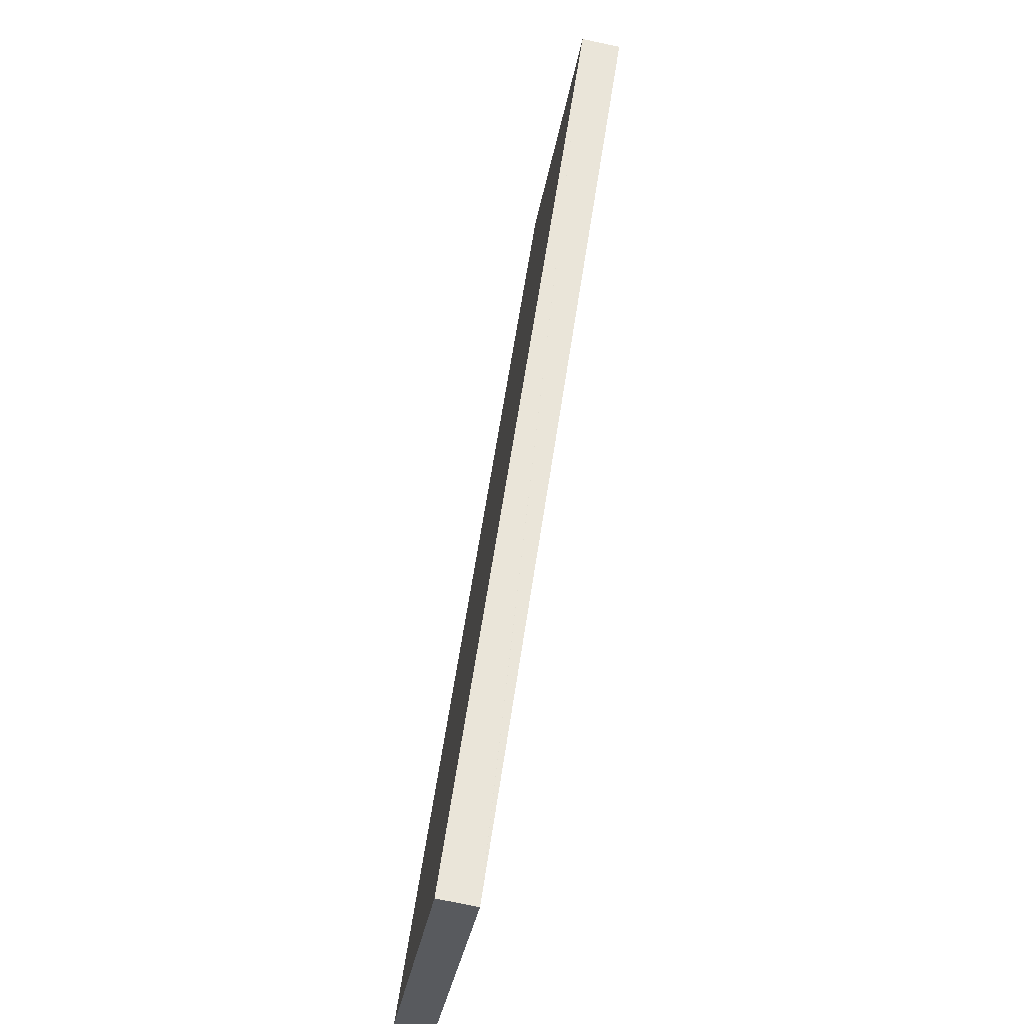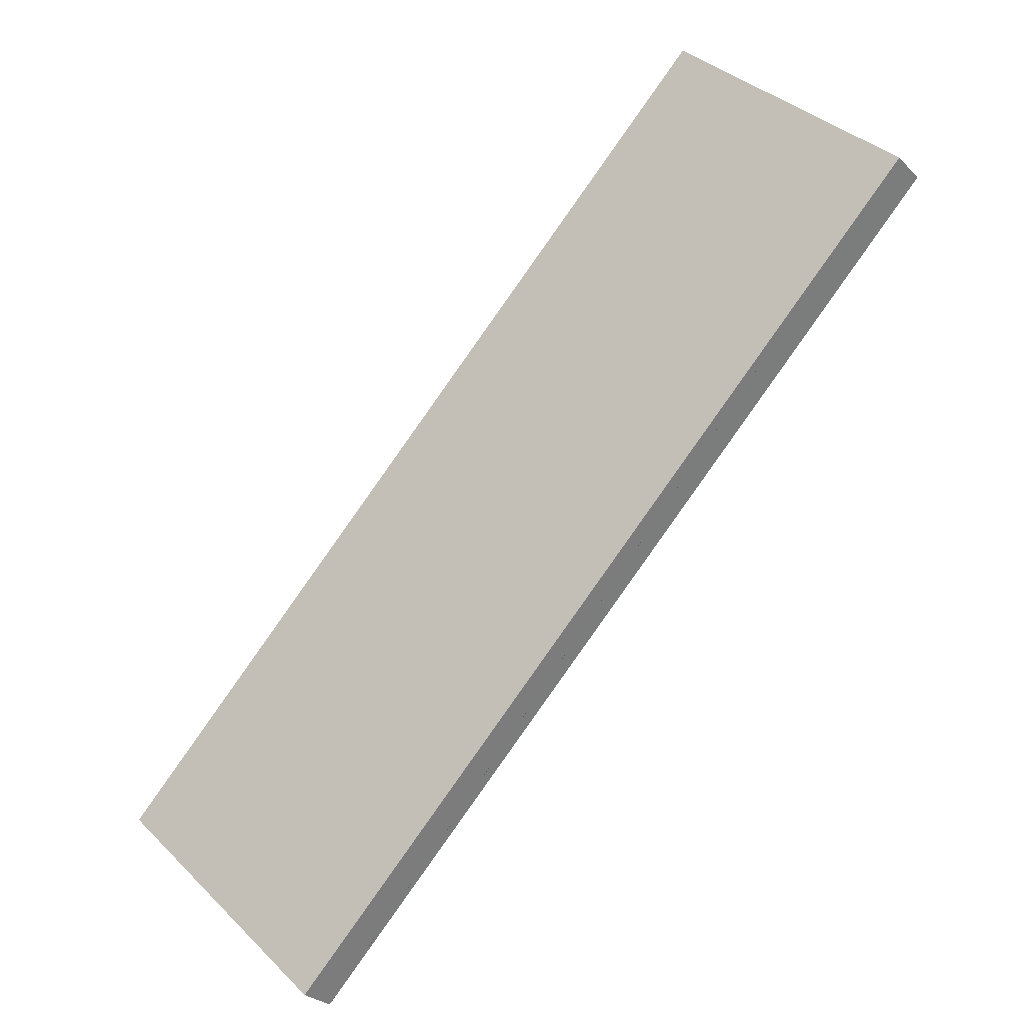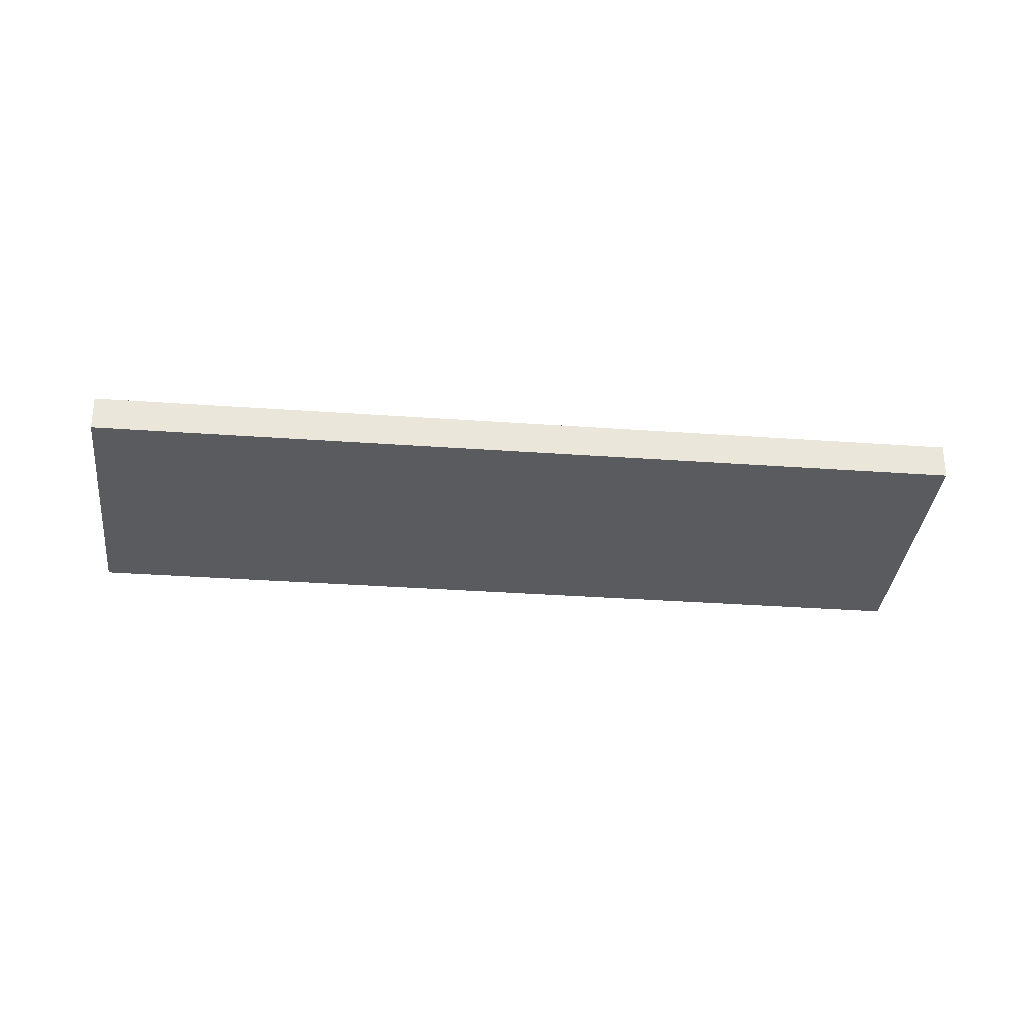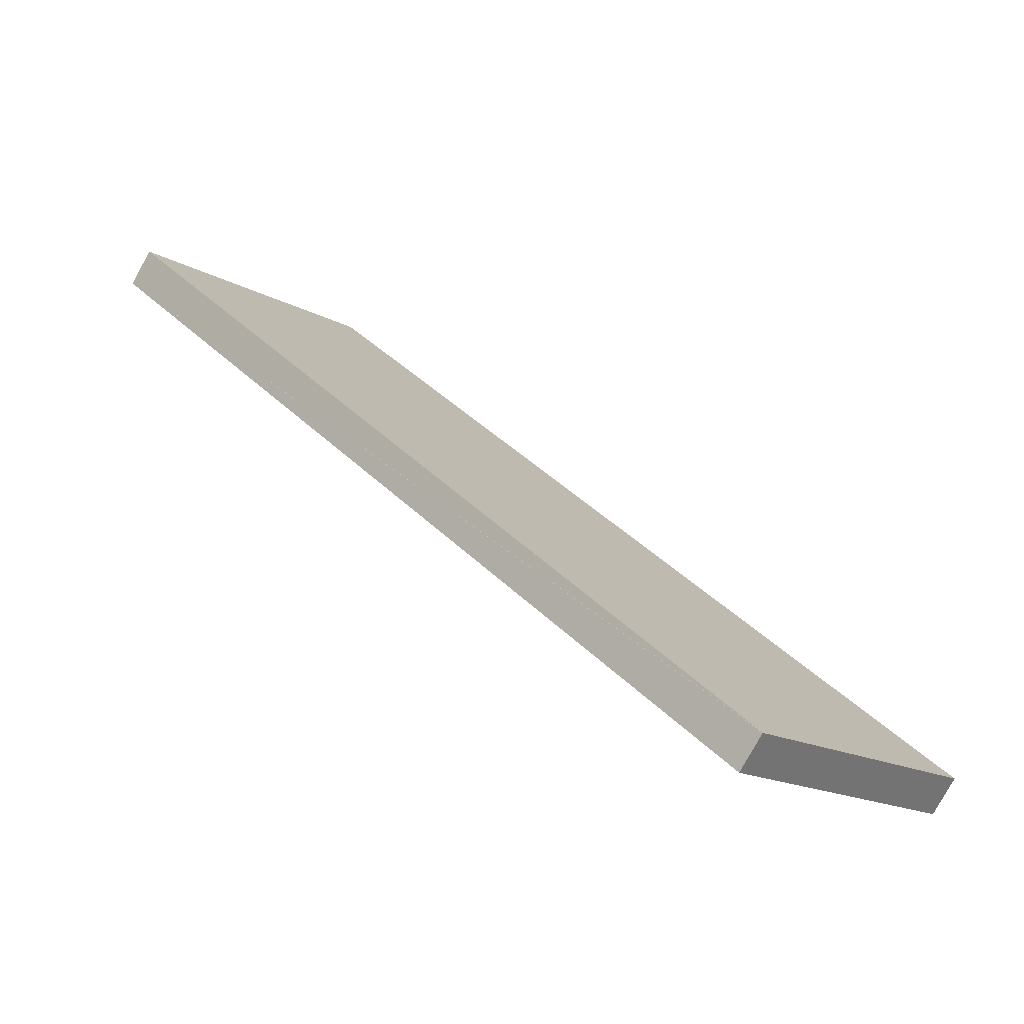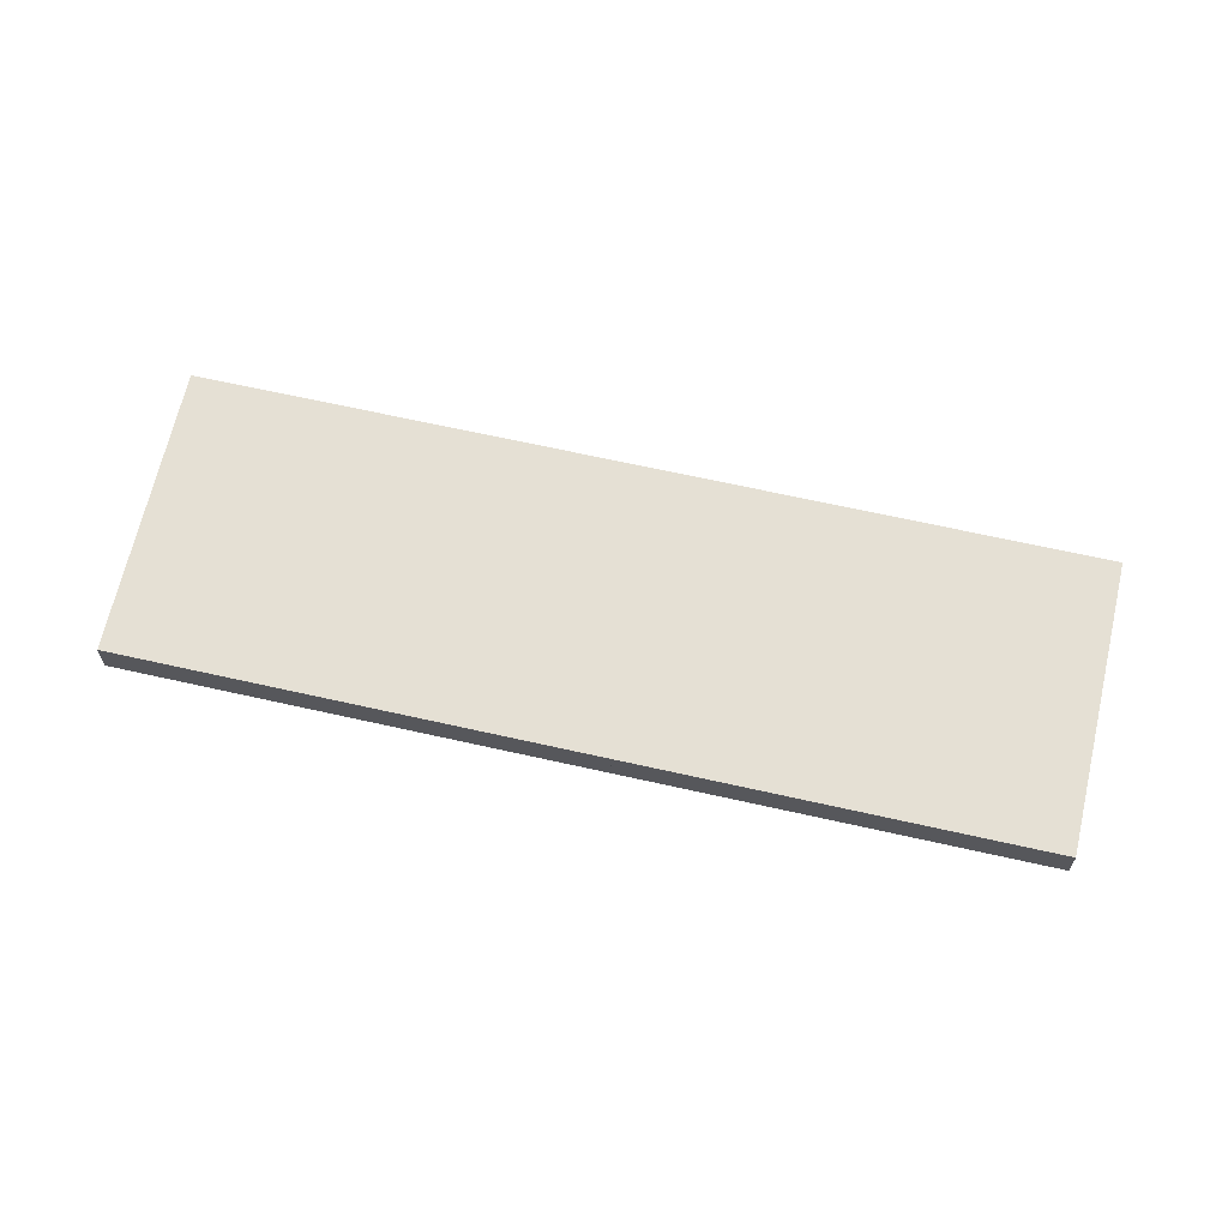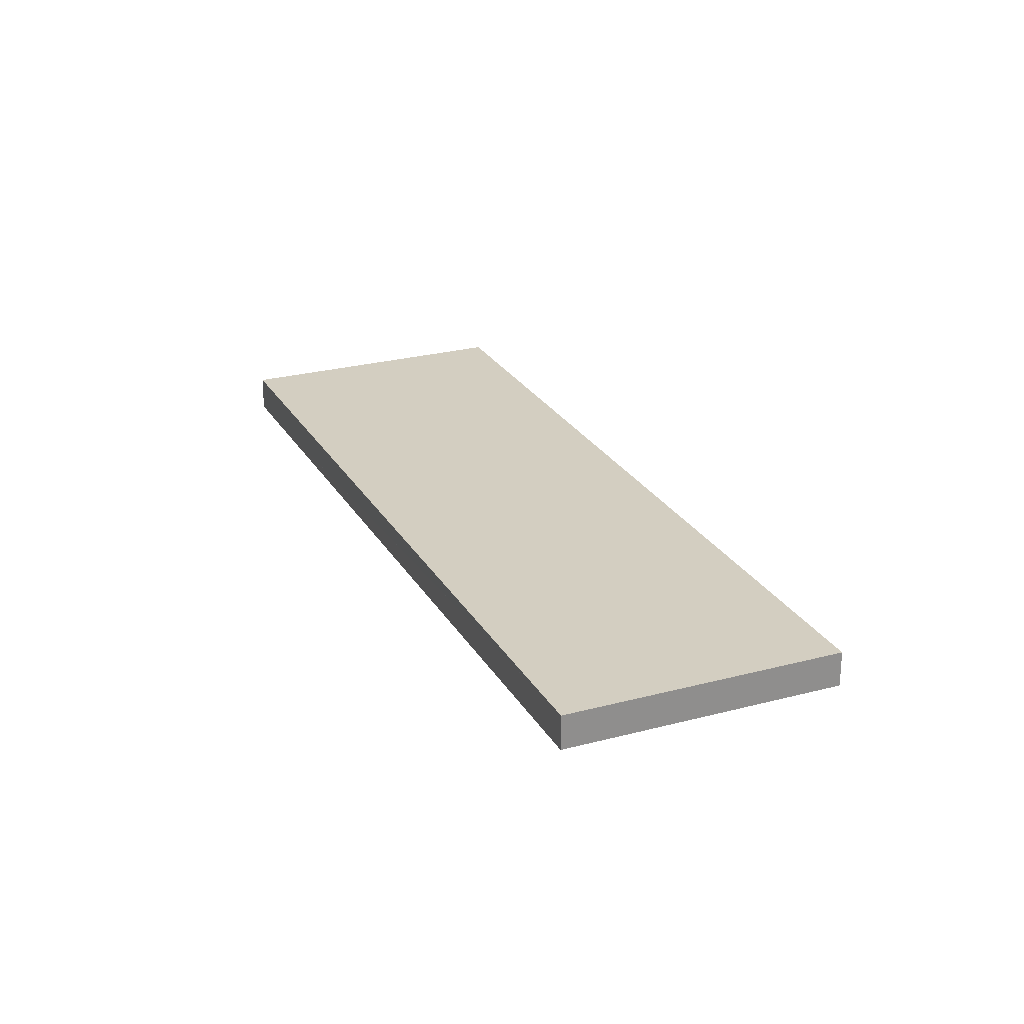
<metadata>
{"format":"obj","ext":"obj","renderer":"f3d","projection":"perspective","resolution":1024,"background":"white","views":[{"elev":-75.5,"azim":-101.8,"up":"+Z"},{"elev":-26.9,"azim":-146.0,"up":"+Z"},{"elev":-32.2,"azim":40.0,"up":"+Y"},{"elev":-78.4,"azim":-28.8,"up":"+Z"},{"elev":65.6,"azim":-121.4,"up":"+Y"},{"elev":25.1,"azim":-67.7,"up":"+Y"}]}
</metadata>
<code>
v  4.317 0.738 4.199
v  12.78 0.738 -13.14
v  0 0.738 4.519e-17
v  17.13 0.738 -8.975
v  12.81 0.738 -13.18
v  12.81 8.067e-16 -13.18
v  12.78 8.043e-16 -13.14
v  0 0 0
v  4.317 -2.571e-16 4.199
v  17.13 5.496e-16 -8.975
g defaultobject
f 1 2 3
f 2 1 4
f 2 4 5
f 6 2 5
f 2 6 3
f 3 6 7
f 3 7 8
f 8 1 3
f 1 8 9
f 9 4 1
f 4 9 10
f 10 5 4
f 5 10 6
f 10 7 6
f 7 10 9
f 9 8 7

</code>
